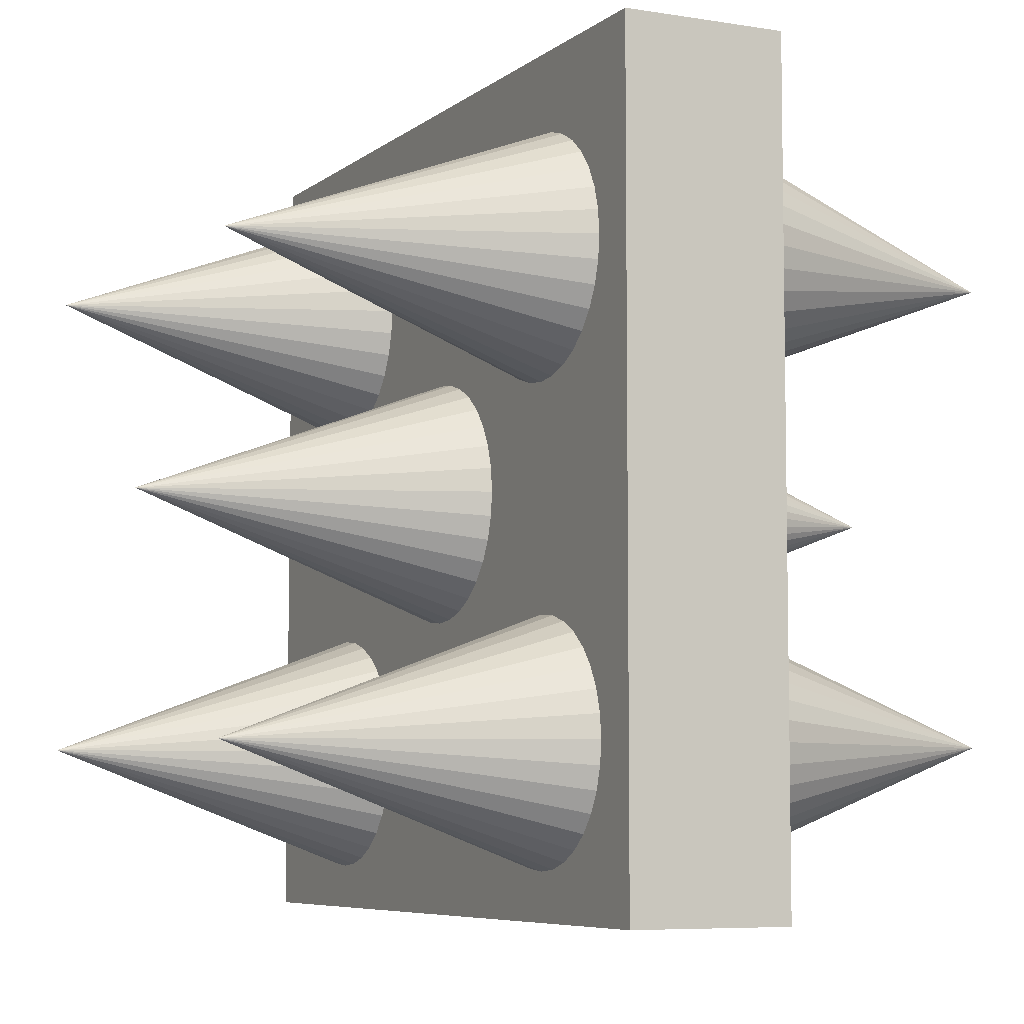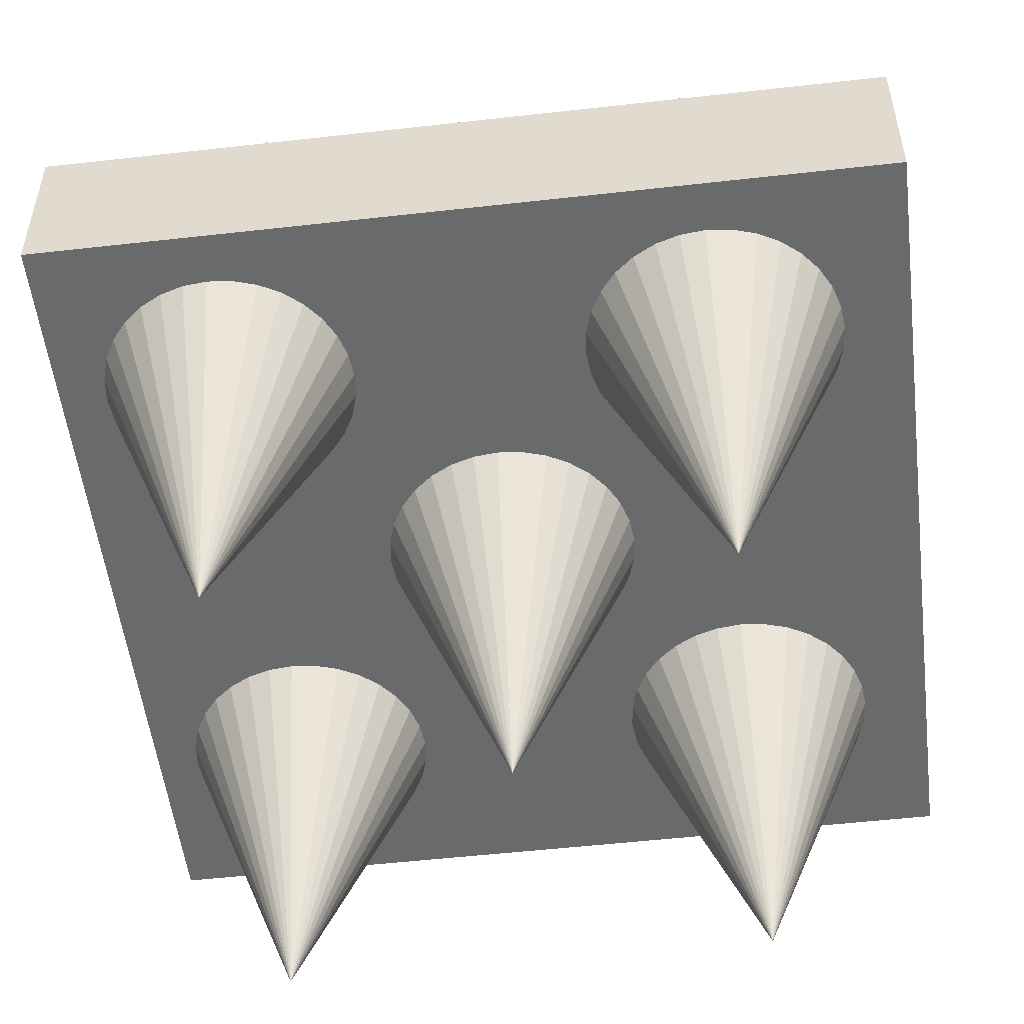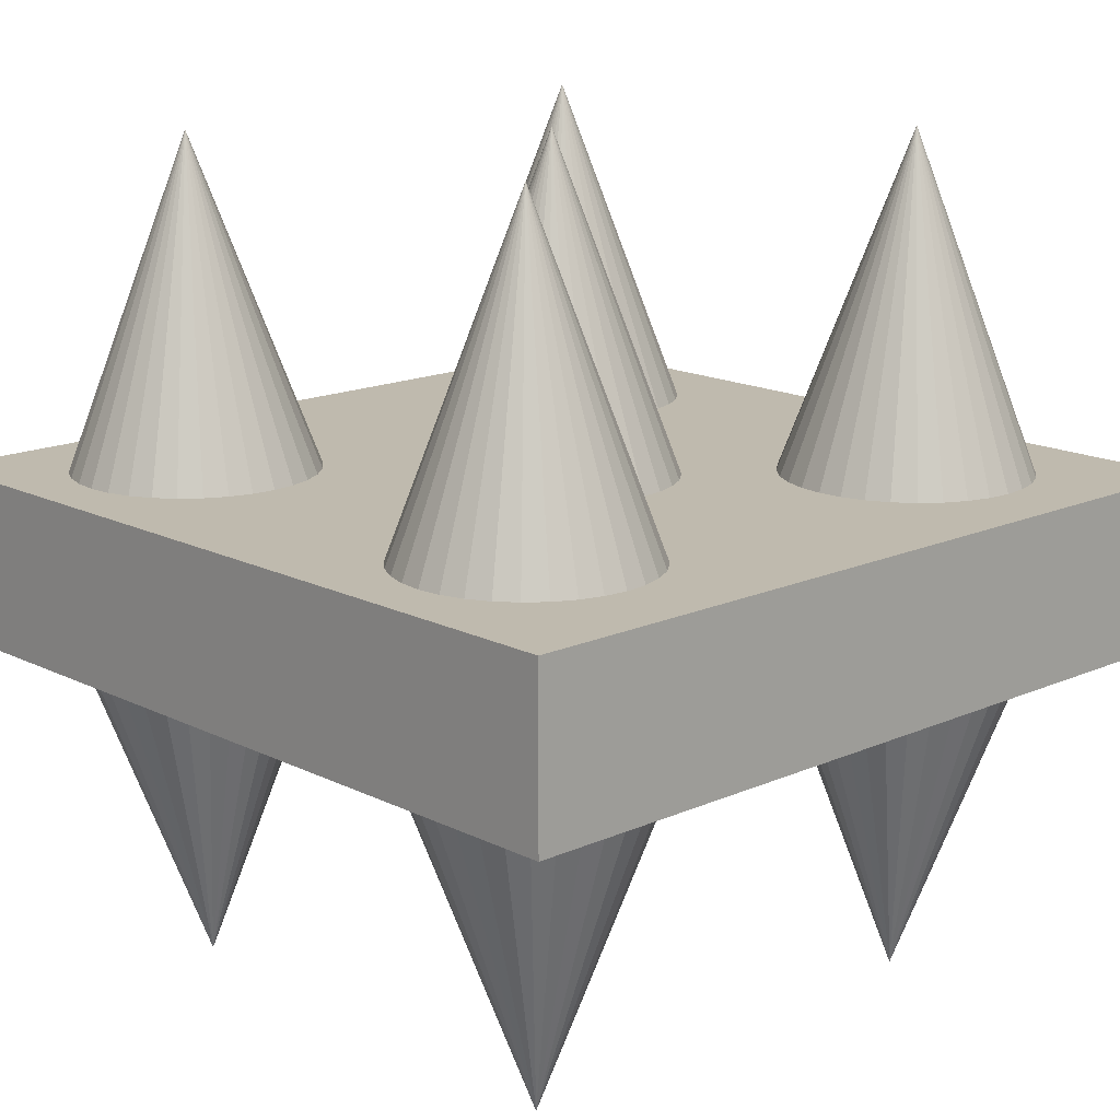
<metadata>
{"format":"obj","ext":"obj","renderer":"f3d","projection":"perspective","resolution":1024,"background":"white","views":[{"elev":-6.5,"azim":64.0,"up":"+Y"},{"elev":-52.9,"azim":96.9,"up":"+Z"},{"elev":15.5,"azim":136.6,"up":"+Z"}]}
</metadata>
<code>
o 円錐.009
v -0.5716 0.7033 -0.2093
v -0.6301 0.6975 -0.2093
v -0.6864 0.6804 -0.2093
v -0.7382 0.6527 -0.2093
v -0.7837 0.6154 -0.2093
v -0.821 0.5699 -0.2093
v -0.8487 0.5181 -0.2093
v -0.8658 0.4618 -0.2093
v -0.8716 0.4033 -0.2093
v -0.8658 0.3447 -0.2093
v -0.8487 0.2885 -0.2093
v -0.821 0.2366 -0.2093
v -0.7837 0.1911 -0.2093
v -0.7382 0.1538 -0.2093
v -0.6864 0.1261 -0.2093
v -0.6301 0.109 -0.2093
v -0.5716 0.1033 -0.2093
v -0.5131 0.109 -0.2093
v -0.4568 0.1261 -0.2093
v -0.4049 0.1538 -0.2093
v -0.3594 0.1911 -0.2093
v -0.3221 0.2366 -0.2093
v -0.2944 0.2885 -0.2093
v -0.2773 0.3447 -0.2093
v -0.2716 0.4033 -0.2093
v -0.2773 0.4618 -0.2093
v -0.2944 0.5181 -0.2093
v -0.3221 0.5699 -0.2093
v -0.3594 0.6154 -0.2093
v -0.4049 0.6527 -0.2093
v -0.4568 0.6804 -0.2093
v -0.5131 0.6975 -0.2093
v -0.5716 0.4033 -1.009
v 1 2 -0.2
v 1 -0 -0.2
v 1 2 0.2
v 1 -0 0.2
v -1 2 -0.2
v -1 -0 -0.2
v -1 2 0.2
v -1 -0 0.2
v -0.5716 1.844 0.1872
v -0.5131 1.839 0.1872
v -0.4568 1.822 0.1872
v -0.4049 1.794 0.1872
v -0.3594 1.756 0.1872
v -0.3221 1.711 0.1872
v -0.2944 1.659 0.1872
v -0.2773 1.603 0.1872
v -0.2716 1.544 0.1872
v -0.2773 1.486 0.1872
v -0.2944 1.43 0.1872
v -0.3221 1.378 0.1872
v -0.3594 1.332 0.1872
v -0.4049 1.295 0.1872
v -0.4568 1.267 0.1872
v -0.5131 1.25 0.1872
v -0.5716 1.244 0.1872
v -0.6301 1.25 0.1872
v -0.6864 1.267 0.1872
v -0.7382 1.295 0.1872
v -0.7837 1.332 0.1872
v -0.821 1.378 0.1872
v -0.8487 1.43 0.1872
v -0.8658 1.486 0.1872
v -0.8716 1.544 0.1872
v -0.8658 1.603 0.1872
v -0.8487 1.659 0.1872
v -0.821 1.711 0.1872
v -0.7837 1.756 0.1872
v -0.7382 1.794 0.1872
v -0.6864 1.822 0.1872
v -0.6301 1.839 0.1872
v -0.5716 1.544 0.9872
v -0.5716 0.7033 0.1872
v -0.5131 0.6975 0.1872
v -0.4568 0.6804 0.1872
v -0.4049 0.6527 0.1872
v -0.3594 0.6154 0.1872
v -0.3221 0.5699 0.1872
v -0.2944 0.5181 0.1872
v -0.2773 0.4618 0.1872
v -0.2716 0.4033 0.1872
v -0.2773 0.3447 0.1872
v -0.2944 0.2885 0.1872
v -0.3221 0.2366 0.1872
v -0.3594 0.1911 0.1872
v -0.4049 0.1538 0.1872
v -0.4568 0.1261 0.1872
v -0.5131 0.109 0.1872
v -0.5716 0.1033 0.1872
v -0.6301 0.109 0.1872
v -0.6864 0.1261 0.1872
v -0.7382 0.1538 0.1872
v -0.7837 0.1911 0.1872
v -0.821 0.2366 0.1872
v -0.8487 0.2885 0.1872
v -0.8658 0.3447 0.1872
v -0.8716 0.4033 0.1872
v -0.8658 0.4618 0.1872
v -0.8487 0.5181 0.1872
v -0.821 0.5699 0.1872
v -0.7837 0.6154 0.1872
v -0.7382 0.6527 0.1872
v -0.6864 0.6804 0.1872
v -0.6301 0.6975 0.1872
v -0.5716 0.4033 0.9872
v 0.5848 1.844 -0.2093
v 0.5263 1.839 -0.2093
v 0.47 1.822 -0.2093
v 0.4181 1.794 -0.2093
v 0.3727 1.756 -0.2093
v 0.3354 1.711 -0.2093
v 0.3077 1.659 -0.2093
v 0.2906 1.603 -0.2093
v 0.2848 1.544 -0.2093
v 0.2906 1.486 -0.2093
v 0.3077 1.43 -0.2093
v 0.3354 1.378 -0.2093
v 0.3727 1.332 -0.2093
v 0.4181 1.295 -0.2093
v 0.47 1.267 -0.2093
v 0.5263 1.25 -0.2093
v 0.5848 1.244 -0.2093
v 0.6433 1.25 -0.2093
v 0.6996 1.267 -0.2093
v 0.7515 1.295 -0.2093
v 0.7969 1.332 -0.2093
v 0.8343 1.378 -0.2093
v 0.862 1.43 -0.2093
v 0.879 1.486 -0.2093
v 0.8848 1.544 -0.2093
v 0.879 1.603 -0.2093
v 0.862 1.659 -0.2093
v 0.8343 1.711 -0.2093
v 0.7969 1.756 -0.2093
v 0.7515 1.794 -0.2093
v 0.6996 1.822 -0.2093
v 0.6433 1.839 -0.2093
v 0.5848 1.544 -1.009
v 0.5848 0.7045 0.1736
v 0.6433 0.6988 0.1736
v 0.6996 0.6817 0.1736
v 0.7515 0.654 0.1736
v 0.7969 0.6167 0.1736
v 0.8343 0.5712 0.1736
v 0.862 0.5193 0.1736
v 0.879 0.4631 0.1736
v 0.8848 0.4045 0.1736
v 0.879 0.346 0.1736
v 0.862 0.2897 0.1736
v 0.8343 0.2379 0.1736
v 0.7969 0.1924 0.1736
v 0.7515 0.1551 0.1736
v 0.6996 0.1274 0.1736
v 0.6433 0.1103 0.1736
v 0.5848 0.1045 0.1736
v 0.5263 0.1103 0.1736
v 0.47 0.1274 0.1736
v 0.4181 0.1551 0.1736
v 0.3727 0.1924 0.1736
v 0.3354 0.2379 0.1736
v 0.3077 0.2897 0.1736
v 0.2906 0.346 0.1736
v 0.2848 0.4045 0.1736
v 0.2906 0.4631 0.1736
v 0.3077 0.5193 0.1736
v 0.3354 0.5712 0.1736
v 0.3727 0.6167 0.1736
v 0.4181 0.654 0.1736
v 0.47 0.6817 0.1736
v 0.5263 0.6988 0.1736
v 0.5848 0.4045 0.9736
v 0.03013 1.305 0.1872
v 0.08865 1.299 0.1872
v 0.1449 1.282 0.1872
v 0.1968 1.254 0.1872
v 0.2423 1.217 0.1872
v 0.2796 1.172 0.1872
v 0.3073 1.12 0.1872
v 0.3244 1.063 0.1872
v 0.3301 1.005 0.1872
v 0.3244 0.9463 0.1872
v 0.3073 0.89 0.1872
v 0.2796 0.8382 0.1872
v 0.2423 0.7927 0.1872
v 0.1968 0.7554 0.1872
v 0.1449 0.7277 0.1872
v 0.08865 0.7106 0.1872
v 0.03013 0.7048 0.1872
v -0.0284 0.7106 0.1872
v -0.08468 0.7277 0.1872
v -0.1365 0.7554 0.1872
v -0.182 0.7927 0.1872
v -0.2193 0.8382 0.1872
v -0.247 0.89 0.1872
v -0.2641 0.9463 0.1872
v -0.2699 1.005 0.1872
v -0.2641 1.063 0.1872
v -0.247 1.12 0.1872
v -0.2193 1.172 0.1872
v -0.182 1.217 0.1872
v -0.1365 1.254 0.1872
v -0.08468 1.282 0.1872
v -0.0284 1.299 0.1872
v 0.03013 1.005 0.9872
v 0.5848 0.7045 -0.1865
v 0.5263 0.6988 -0.1865
v 0.47 0.6817 -0.1865
v 0.4181 0.654 -0.1865
v 0.3727 0.6167 -0.1865
v 0.3354 0.5712 -0.1865
v 0.3077 0.5193 -0.1865
v 0.2906 0.4631 -0.1865
v 0.2848 0.4045 -0.1865
v 0.2906 0.346 -0.1865
v 0.3077 0.2897 -0.1865
v 0.3354 0.2379 -0.1865
v 0.3727 0.1924 -0.1865
v 0.4181 0.1551 -0.1865
v 0.47 0.1274 -0.1865
v 0.5263 0.1103 -0.1865
v 0.5848 0.1045 -0.1865
v 0.6433 0.1103 -0.1865
v 0.6996 0.1274 -0.1865
v 0.7515 0.1551 -0.1865
v 0.7969 0.1924 -0.1865
v 0.8343 0.2379 -0.1865
v 0.862 0.2897 -0.1865
v 0.879 0.346 -0.1865
v 0.8848 0.4045 -0.1865
v 0.879 0.4631 -0.1865
v 0.862 0.5193 -0.1865
v 0.8343 0.5712 -0.1865
v 0.7969 0.6167 -0.1865
v 0.7515 0.654 -0.1865
v 0.6996 0.6817 -0.1865
v 0.6433 0.6988 -0.1865
v 0.5848 0.4045 -0.9865
v 0.03013 1.305 -0.2104
v -0.0284 1.299 -0.2104
v -0.08468 1.282 -0.2104
v -0.1365 1.254 -0.2104
v -0.182 1.217 -0.2104
v -0.2193 1.172 -0.2104
v -0.247 1.12 -0.2104
v -0.2641 1.063 -0.2104
v -0.2699 1.005 -0.2104
v -0.2641 0.9463 -0.2104
v -0.247 0.89 -0.2104
v -0.2193 0.8382 -0.2104
v -0.182 0.7927 -0.2104
v -0.1365 0.7554 -0.2104
v -0.08468 0.7277 -0.2104
v -0.0284 0.7106 -0.2104
v 0.03013 0.7048 -0.2104
v 0.08865 0.7106 -0.2104
v 0.1449 0.7277 -0.2104
v 0.1968 0.7554 -0.2104
v 0.2423 0.7927 -0.2104
v 0.2796 0.8382 -0.2104
v 0.3073 0.89 -0.2104
v 0.3244 0.9463 -0.2104
v 0.3301 1.005 -0.2104
v 0.3244 1.063 -0.2104
v 0.3073 1.12 -0.2104
v 0.2796 1.172 -0.2104
v 0.2423 1.217 -0.2104
v 0.1968 1.254 -0.2104
v 0.1449 1.282 -0.2104
v 0.08865 1.299 -0.2104
v 0.03013 1.005 -1.01
v 0.5848 1.82 0.1736
v 0.6433 1.815 0.1736
v 0.6996 1.798 0.1736
v 0.7515 1.77 0.1736
v 0.7969 1.733 0.1736
v 0.8343 1.687 0.1736
v 0.862 1.635 0.1736
v 0.879 1.579 0.1736
v 0.8848 1.52 0.1736
v 0.879 1.462 0.1736
v 0.862 1.406 0.1736
v 0.8343 1.354 0.1736
v 0.7969 1.308 0.1736
v 0.7515 1.271 0.1736
v 0.6996 1.243 0.1736
v 0.6433 1.226 0.1736
v 0.5848 1.22 0.1736
v 0.5263 1.226 0.1736
v 0.47 1.243 0.1736
v 0.4181 1.271 0.1736
v 0.3727 1.308 0.1736
v 0.3354 1.354 0.1736
v 0.3077 1.406 0.1736
v 0.2906 1.462 0.1736
v 0.2848 1.52 0.1736
v 0.2906 1.579 0.1736
v 0.3077 1.635 0.1736
v 0.3354 1.687 0.1736
v 0.3727 1.733 0.1736
v 0.4181 1.77 0.1736
v 0.47 1.798 0.1736
v 0.5263 1.815 0.1736
v 0.5848 1.52 0.9736
v -0.5716 1.844 -0.2093
v -0.6301 1.839 -0.2093
v -0.6864 1.822 -0.2093
v -0.7382 1.794 -0.2093
v -0.7837 1.756 -0.2093
v -0.821 1.711 -0.2093
v -0.8487 1.659 -0.2093
v -0.8658 1.603 -0.2093
v -0.8716 1.544 -0.2093
v -0.8658 1.486 -0.2093
v -0.8487 1.43 -0.2093
v -0.821 1.378 -0.2093
v -0.7837 1.332 -0.2093
v -0.7382 1.295 -0.2093
v -0.6864 1.267 -0.2093
v -0.6301 1.25 -0.2093
v -0.5716 1.244 -0.2093
v -0.5131 1.25 -0.2093
v -0.4568 1.267 -0.2093
v -0.4049 1.295 -0.2093
v -0.3594 1.332 -0.2093
v -0.3221 1.378 -0.2093
v -0.2944 1.43 -0.2093
v -0.2773 1.486 -0.2093
v -0.2716 1.544 -0.2093
v -0.2773 1.603 -0.2093
v -0.2944 1.659 -0.2093
v -0.3221 1.711 -0.2093
v -0.3594 1.756 -0.2093
v -0.4049 1.794 -0.2093
v -0.4568 1.822 -0.2093
v -0.5131 1.839 -0.2093
v -0.5716 1.544 -1.009
f 1 33 2
f 2 33 3
f 3 33 4
f 4 33 5
f 5 33 6
f 6 33 7
f 7 33 8
f 8 33 9
f 9 33 10
f 10 33 11
f 11 33 12
f 12 33 13
f 13 33 14
f 14 33 15
f 15 33 16
f 16 33 17
f 17 33 18
f 18 33 19
f 19 33 20
f 20 33 21
f 21 33 22
f 22 33 23
f 23 33 24
f 24 33 25
f 25 33 26
f 26 33 27
f 27 33 28
f 28 33 29
f 29 33 30
f 30 33 31
f 16 24 32
f 31 33 32
f 32 33 1
f 38 36 34
f 36 41 37
f 40 39 41
f 35 41 39
f 34 37 35
f 38 35 39
f 42 74 43
f 43 74 44
f 44 74 45
f 45 74 46
f 46 74 47
f 47 74 48
f 48 74 49
f 49 74 50
f 50 74 51
f 51 74 52
f 52 74 53
f 53 74 54
f 54 74 55
f 55 74 56
f 56 74 57
f 57 74 58
f 58 74 59
f 59 74 60
f 60 74 61
f 61 74 62
f 62 74 63
f 63 74 64
f 64 74 65
f 65 74 66
f 66 74 67
f 67 74 68
f 68 74 69
f 69 74 70
f 70 74 71
f 71 74 72
f 57 65 73
f 72 74 73
f 73 74 42
f 75 107 76
f 76 107 77
f 77 107 78
f 78 107 79
f 79 107 80
f 80 107 81
f 81 107 82
f 82 107 83
f 83 107 84
f 84 107 85
f 85 107 86
f 86 107 87
f 87 107 88
f 88 107 89
f 89 107 90
f 90 107 91
f 91 107 92
f 92 107 93
f 93 107 94
f 94 107 95
f 95 107 96
f 96 107 97
f 97 107 98
f 98 107 99
f 99 107 100
f 100 107 101
f 101 107 102
f 102 107 103
f 103 107 104
f 104 107 105
f 82 90 98
f 105 107 106
f 106 107 75
f 108 140 109
f 109 140 110
f 110 140 111
f 111 140 112
f 112 140 113
f 113 140 114
f 114 140 115
f 115 140 116
f 116 140 117
f 117 140 118
f 118 140 119
f 119 140 120
f 120 140 121
f 121 140 122
f 122 140 123
f 123 140 124
f 124 140 125
f 125 140 126
f 126 140 127
f 127 140 128
f 128 140 129
f 129 140 130
f 130 140 131
f 131 140 132
f 132 140 133
f 133 140 134
f 134 140 135
f 135 140 136
f 136 140 137
f 137 140 138
f 139 115 123
f 138 140 139
f 139 140 108
f 141 173 142
f 142 173 143
f 143 173 144
f 144 173 145
f 145 173 146
f 146 173 147
f 147 173 148
f 148 173 149
f 149 173 150
f 150 173 151
f 151 173 152
f 152 173 153
f 153 173 154
f 154 173 155
f 155 173 156
f 156 173 157
f 157 173 158
f 158 173 159
f 159 173 160
f 160 173 161
f 161 173 162
f 162 173 163
f 163 173 164
f 164 173 165
f 165 173 166
f 166 173 167
f 167 173 168
f 168 173 169
f 169 173 170
f 170 173 171
f 148 156 164
f 171 173 172
f 172 173 141
f 174 206 175
f 175 206 176
f 176 206 177
f 177 206 178
f 178 206 179
f 179 206 180
f 180 206 181
f 181 206 182
f 182 206 183
f 183 206 184
f 184 206 185
f 185 206 186
f 186 206 187
f 187 206 188
f 188 206 189
f 189 206 190
f 190 206 191
f 191 206 192
f 192 206 193
f 193 206 194
f 194 206 195
f 195 206 196
f 196 206 197
f 197 206 198
f 198 206 199
f 199 206 200
f 200 206 201
f 201 206 202
f 202 206 203
f 203 206 204
f 189 197 205
f 204 206 205
f 205 206 174
f 207 239 208
f 208 239 209
f 209 239 210
f 210 239 211
f 211 239 212
f 212 239 213
f 213 239 214
f 214 239 215
f 215 239 216
f 216 239 217
f 217 239 218
f 218 239 219
f 219 239 220
f 220 239 221
f 221 239 222
f 222 239 223
f 223 239 224
f 224 239 225
f 225 239 226
f 226 239 227
f 227 239 228
f 228 239 229
f 229 239 230
f 230 239 231
f 231 239 232
f 232 239 233
f 233 239 234
f 234 239 235
f 235 239 236
f 236 239 237
f 230 234 238
f 237 239 238
f 238 239 207
f 240 272 241
f 241 272 242
f 242 272 243
f 243 272 244
f 244 272 245
f 245 272 246
f 246 272 247
f 247 272 248
f 248 272 249
f 249 272 250
f 250 272 251
f 251 272 252
f 252 272 253
f 253 272 254
f 254 272 255
f 255 272 256
f 256 272 257
f 257 272 258
f 258 272 259
f 259 272 260
f 260 272 261
f 261 272 262
f 262 272 263
f 263 272 264
f 264 272 265
f 265 272 266
f 266 272 267
f 267 272 268
f 268 272 269
f 269 272 270
f 255 263 271
f 270 272 271
f 271 272 240
f 273 305 274
f 274 305 275
f 275 305 276
f 276 305 277
f 277 305 278
f 278 305 279
f 279 305 280
f 280 305 281
f 281 305 282
f 282 305 283
f 283 305 284
f 284 305 285
f 285 305 286
f 286 305 287
f 287 305 288
f 288 305 289
f 289 305 290
f 290 305 291
f 291 305 292
f 292 305 293
f 293 305 294
f 294 305 295
f 295 305 296
f 296 305 297
f 297 305 298
f 298 305 299
f 299 305 300
f 300 305 301
f 301 305 302
f 302 305 303
f 280 288 296
f 303 305 304
f 304 305 273
f 306 338 307
f 307 338 308
f 308 338 309
f 309 338 310
f 310 338 311
f 311 338 312
f 312 338 313
f 313 338 314
f 314 338 315
f 315 338 316
f 316 338 317
f 317 338 318
f 318 338 319
f 319 338 320
f 320 338 321
f 321 338 322
f 322 338 323
f 323 338 324
f 324 338 325
f 325 338 326
f 326 338 327
f 327 338 328
f 328 338 329
f 329 338 330
f 330 338 331
f 331 338 332
f 332 338 333
f 333 338 334
f 334 338 335
f 335 338 336
f 325 329 337
f 336 338 337
f 337 338 306
f 32 1 2
f 2 3 4
f 4 5 6
f 6 7 8
f 8 9 10
f 10 11 12
f 12 13 14
f 14 15 16
f 16 17 18
f 18 19 20
f 20 21 22
f 22 23 24
f 24 25 26
f 26 27 28
f 28 29 30
f 30 31 32
f 32 2 8
f 2 4 8
f 4 6 8
f 8 10 16
f 10 12 16
f 12 14 16
f 16 18 24
f 18 20 24
f 20 22 24
f 24 26 32
f 26 28 32
f 28 30 32
f 32 8 16
f 38 40 36
f 36 40 41
f 40 38 39
f 35 37 41
f 34 36 37
f 38 34 35
f 73 42 45
f 42 43 45
f 43 44 45
f 45 46 47
f 47 48 45
f 48 49 45
f 49 50 51
f 51 52 49
f 52 53 49
f 53 54 57
f 54 55 57
f 55 56 57
f 57 58 59
f 59 60 61
f 61 62 65
f 62 63 65
f 63 64 65
f 65 66 67
f 67 68 69
f 69 70 71
f 71 72 73
f 57 59 65
f 59 61 65
f 65 67 69
f 69 71 65
f 71 73 65
f 73 45 57
f 45 49 57
f 49 53 57
f 106 75 78
f 75 76 78
f 76 77 78
f 78 79 80
f 80 81 78
f 81 82 78
f 82 83 84
f 84 85 86
f 86 87 88
f 88 89 90
f 90 91 92
f 92 93 90
f 93 94 90
f 94 95 96
f 96 97 98
f 98 99 100
f 100 101 102
f 102 103 104
f 104 105 106
f 82 84 90
f 84 86 90
f 86 88 90
f 94 96 98
f 98 100 106
f 100 102 106
f 102 104 106
f 106 78 82
f 90 94 98
f 106 82 98
f 139 108 109
f 109 110 111
f 111 112 113
f 113 114 115
f 115 116 119
f 116 117 119
f 117 118 119
f 119 120 121
f 121 122 123
f 123 124 125
f 125 126 123
f 126 127 123
f 127 128 131
f 128 129 131
f 129 130 131
f 131 132 135
f 132 133 135
f 133 134 135
f 135 136 137
f 137 138 135
f 138 139 135
f 139 109 115
f 109 111 115
f 111 113 115
f 119 121 115
f 121 123 115
f 123 127 139
f 127 131 139
f 131 135 139
f 172 141 142
f 142 143 144
f 144 145 146
f 146 147 144
f 147 148 144
f 148 149 150
f 150 151 152
f 152 153 156
f 153 154 156
f 154 155 156
f 156 157 158
f 158 159 156
f 159 160 156
f 160 161 164
f 161 162 164
f 162 163 164
f 164 165 168
f 165 166 168
f 166 167 168
f 168 169 172
f 169 170 172
f 170 171 172
f 172 142 148
f 142 144 148
f 148 150 156
f 150 152 156
f 156 160 164
f 164 168 172
f 172 148 164
f 205 174 175
f 175 176 205
f 176 177 205
f 177 178 181
f 178 179 181
f 179 180 181
f 181 182 185
f 182 183 185
f 183 184 185
f 185 186 189
f 186 187 189
f 187 188 189
f 189 190 191
f 191 192 193
f 193 194 197
f 194 195 197
f 195 196 197
f 197 198 199
f 199 200 197
f 200 201 197
f 201 202 205
f 202 203 205
f 203 204 205
f 189 191 197
f 191 193 197
f 205 177 181
f 181 185 189
f 197 201 205
f 205 181 189
f 238 207 208
f 208 209 210
f 210 211 212
f 212 213 214
f 214 215 218
f 215 216 218
f 216 217 218
f 218 219 220
f 220 221 222
f 222 223 224
f 224 225 222
f 225 226 222
f 226 227 230
f 227 228 230
f 228 229 230
f 230 231 234
f 231 232 234
f 232 233 234
f 234 235 238
f 235 236 238
f 236 237 238
f 238 208 210
f 210 212 238
f 212 214 238
f 218 220 222
f 214 218 238
f 218 222 238
f 222 226 238
f 226 230 238
f 271 240 241
f 241 242 243
f 243 244 245
f 245 246 247
f 247 248 249
f 249 250 251
f 251 252 253
f 253 254 255
f 255 256 257
f 257 258 259
f 259 260 261
f 261 262 263
f 263 264 267
f 264 265 267
f 265 266 267
f 267 268 269
f 269 270 271
f 271 241 243
f 243 245 247
f 247 249 251
f 251 253 255
f 255 257 259
f 259 261 255
f 261 263 255
f 267 269 263
f 269 271 263
f 271 243 247
f 247 251 255
f 271 247 255
f 304 273 276
f 273 274 276
f 274 275 276
f 276 277 278
f 278 279 276
f 279 280 276
f 280 281 282
f 282 283 284
f 284 285 288
f 285 286 288
f 286 287 288
f 288 289 290
f 290 291 292
f 292 293 296
f 293 294 296
f 294 295 296
f 296 297 300
f 297 298 300
f 298 299 300
f 300 301 302
f 302 303 304
f 280 282 288
f 282 284 288
f 288 290 296
f 290 292 296
f 300 302 296
f 302 304 296
f 304 276 280
f 304 280 296
f 337 306 309
f 306 307 309
f 307 308 309
f 309 310 313
f 310 311 313
f 311 312 313
f 313 314 315
f 315 316 317
f 317 318 319
f 319 320 321
f 321 322 325
f 322 323 325
f 323 324 325
f 325 326 327
f 327 328 329
f 329 330 331
f 331 332 329
f 332 333 329
f 333 334 335
f 335 336 337
f 313 315 317
f 317 319 313
f 319 321 313
f 325 327 329
f 333 335 329
f 335 337 329
f 337 309 321
f 309 313 321
f 321 325 337

</code>
